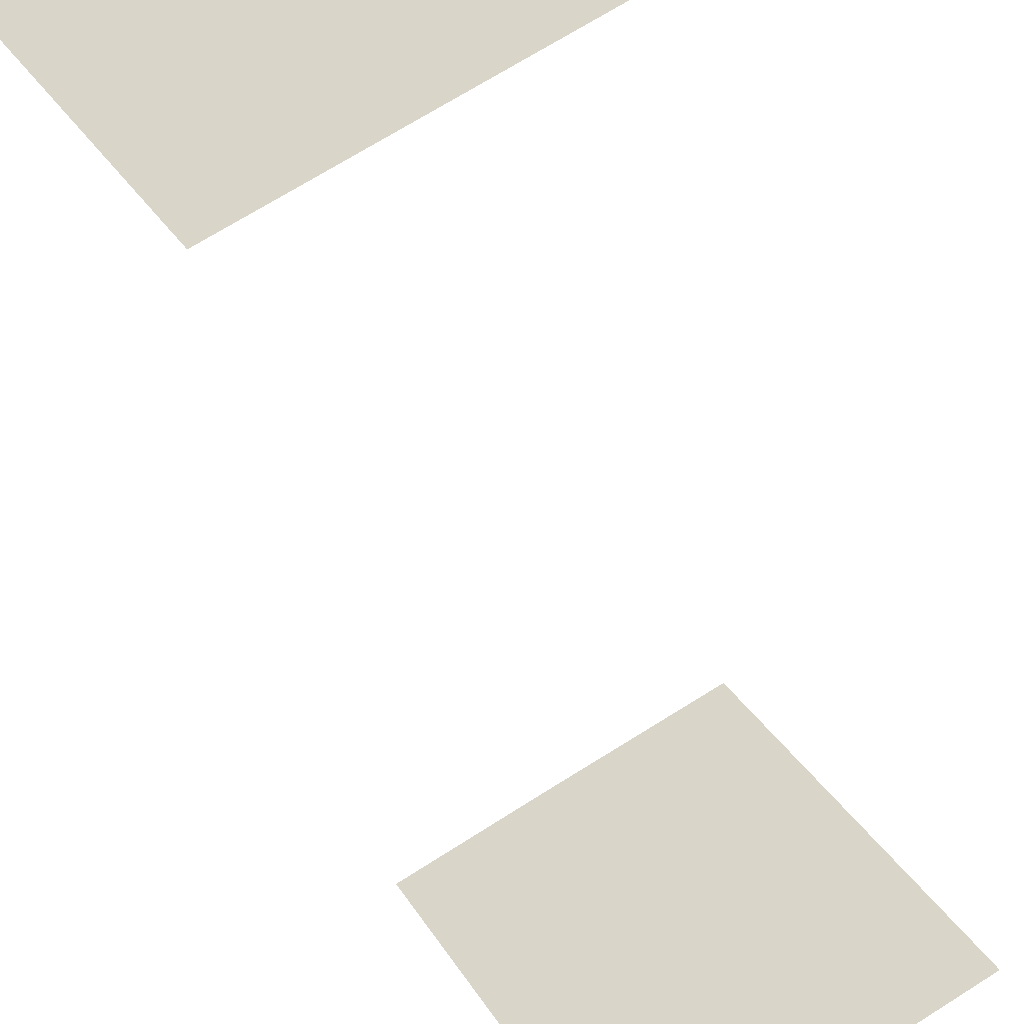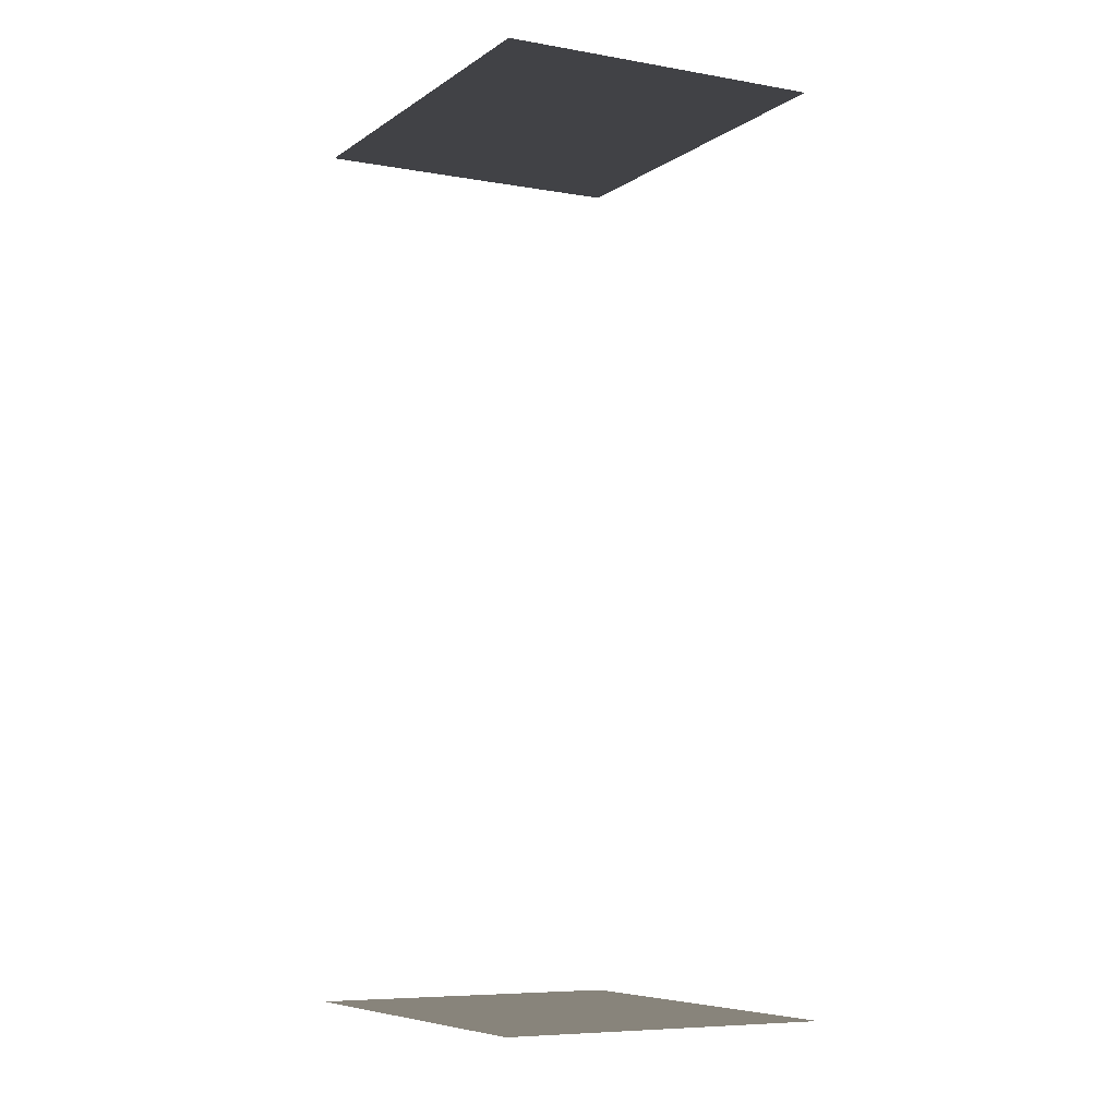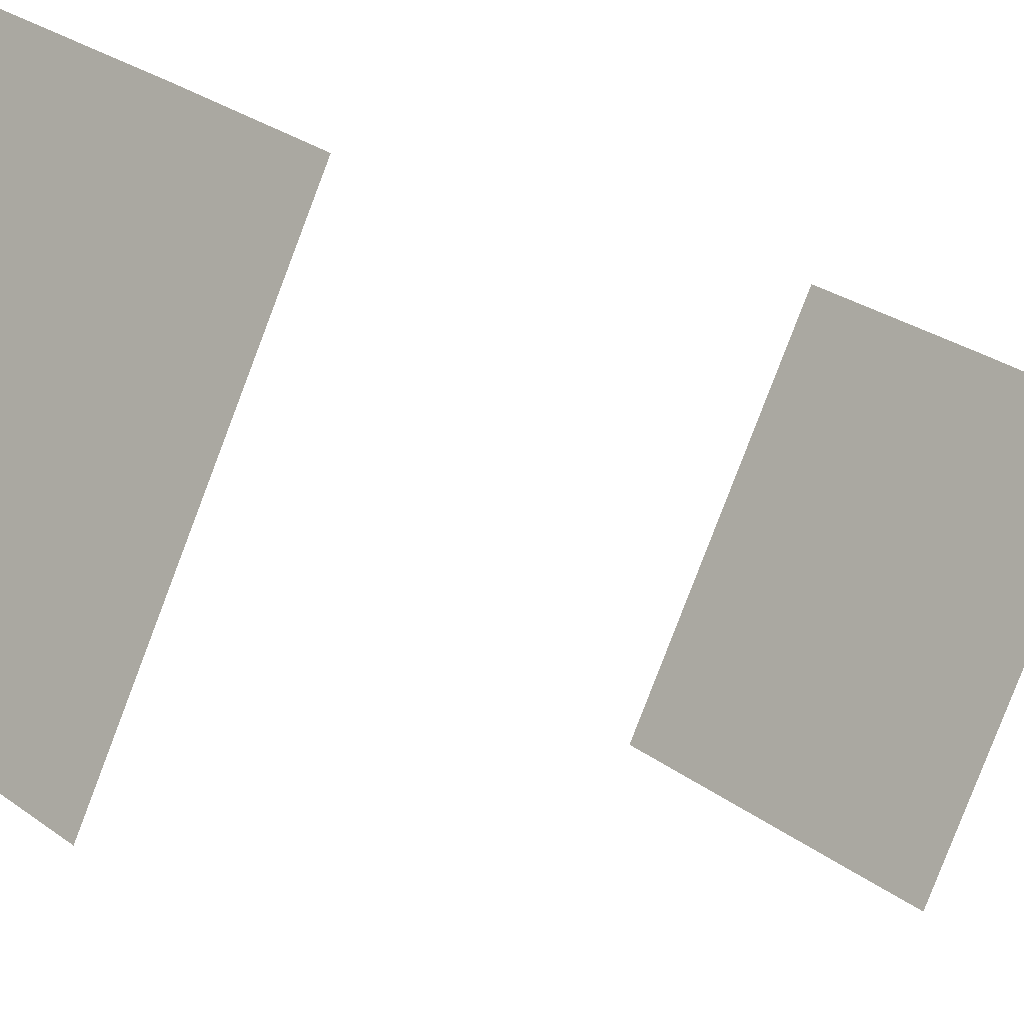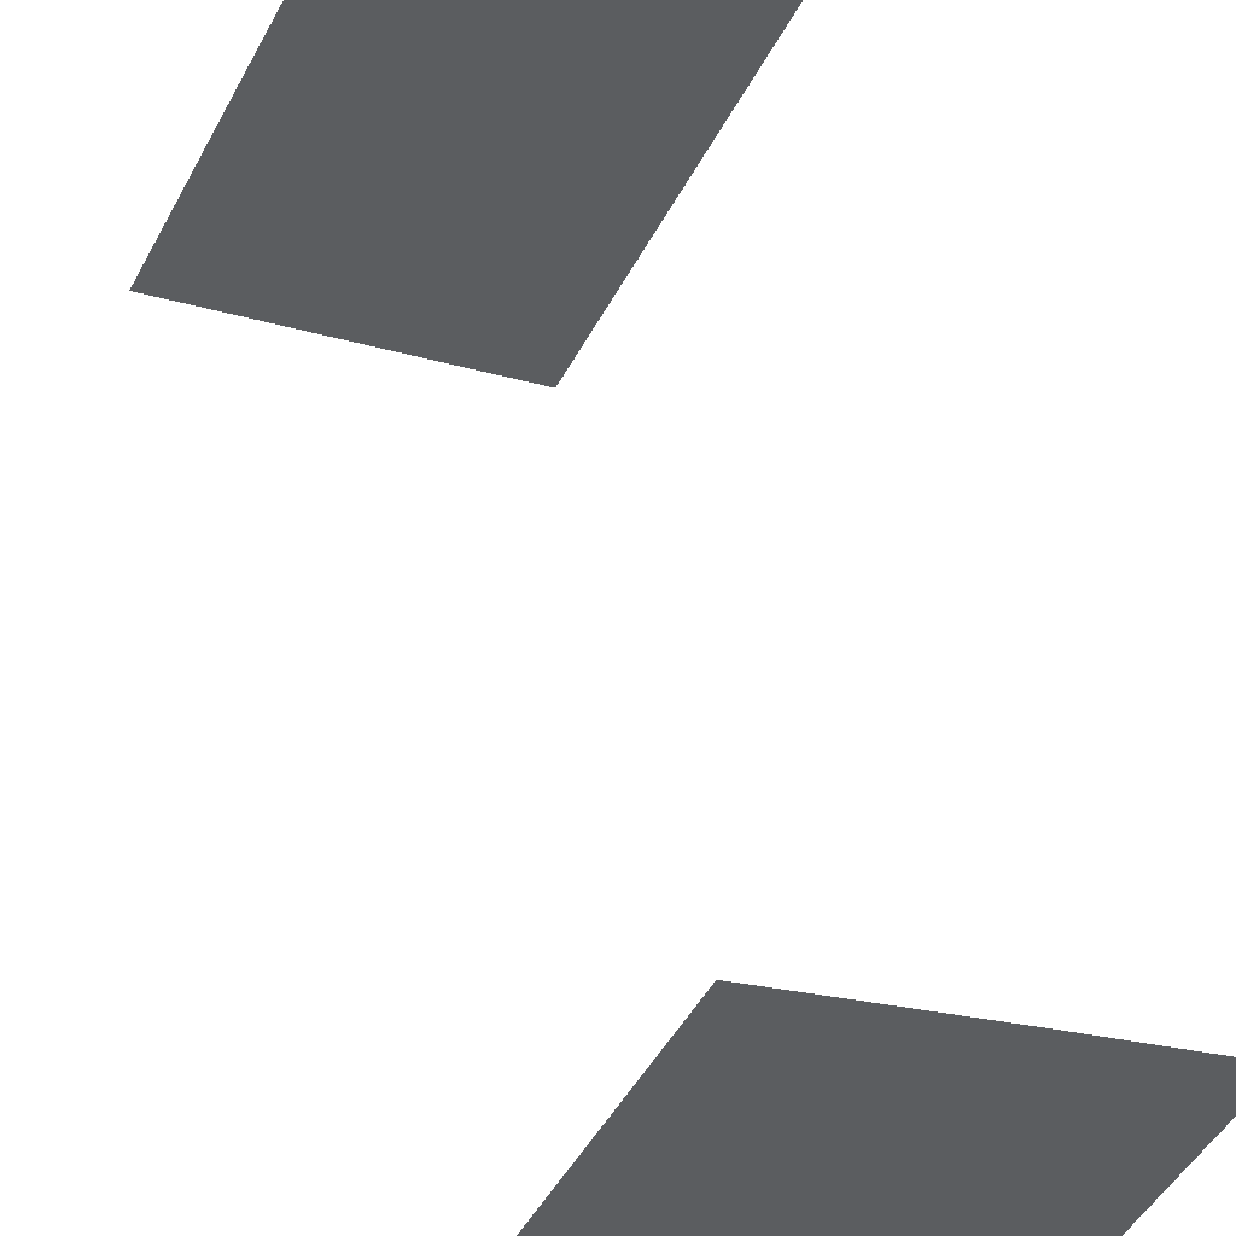
<metadata>
{"format":"obj","ext":"obj","renderer":"f3d","projection":"perspective","resolution":1024,"background":"white","views":[{"elev":-49.5,"azim":-162.6,"up":"+Y"},{"elev":-6.7,"azim":-55.6,"up":"+Z"},{"elev":-10.3,"azim":39.6,"up":"+Y"},{"elev":48.5,"azim":-11.7,"up":"+Y"}]}
</metadata>
<code>
o geometryt000010000010000110010110000110000100110010110110st44_T
v 174.6 -273.6 566.6
v 188.6 -246.9 566.6
v 200.3 -252.9 566.6
v 191.2 -282.9 566.6
v 174.4 -274.1 566.6
v 209.8 -257.9 566.6
v 195.5 -285.2 566.6
v 174.6 -273.6 632.4
v 174.4 -274.1 632.4
v 191.2 -282.9 632.4
v 209.8 -257.9 632.4
v 195.5 -285.2 632.4
v 200.3 -252.9 632.4
v 188.6 -246.9 632.4
f 1 2 3
f 4 1 3
f 5 1 4
f 6 4 3
f 6 7 4
f 8 9 10
f 11 10 12
f 11 13 10
f 13 8 10
f 14 8 13

</code>
